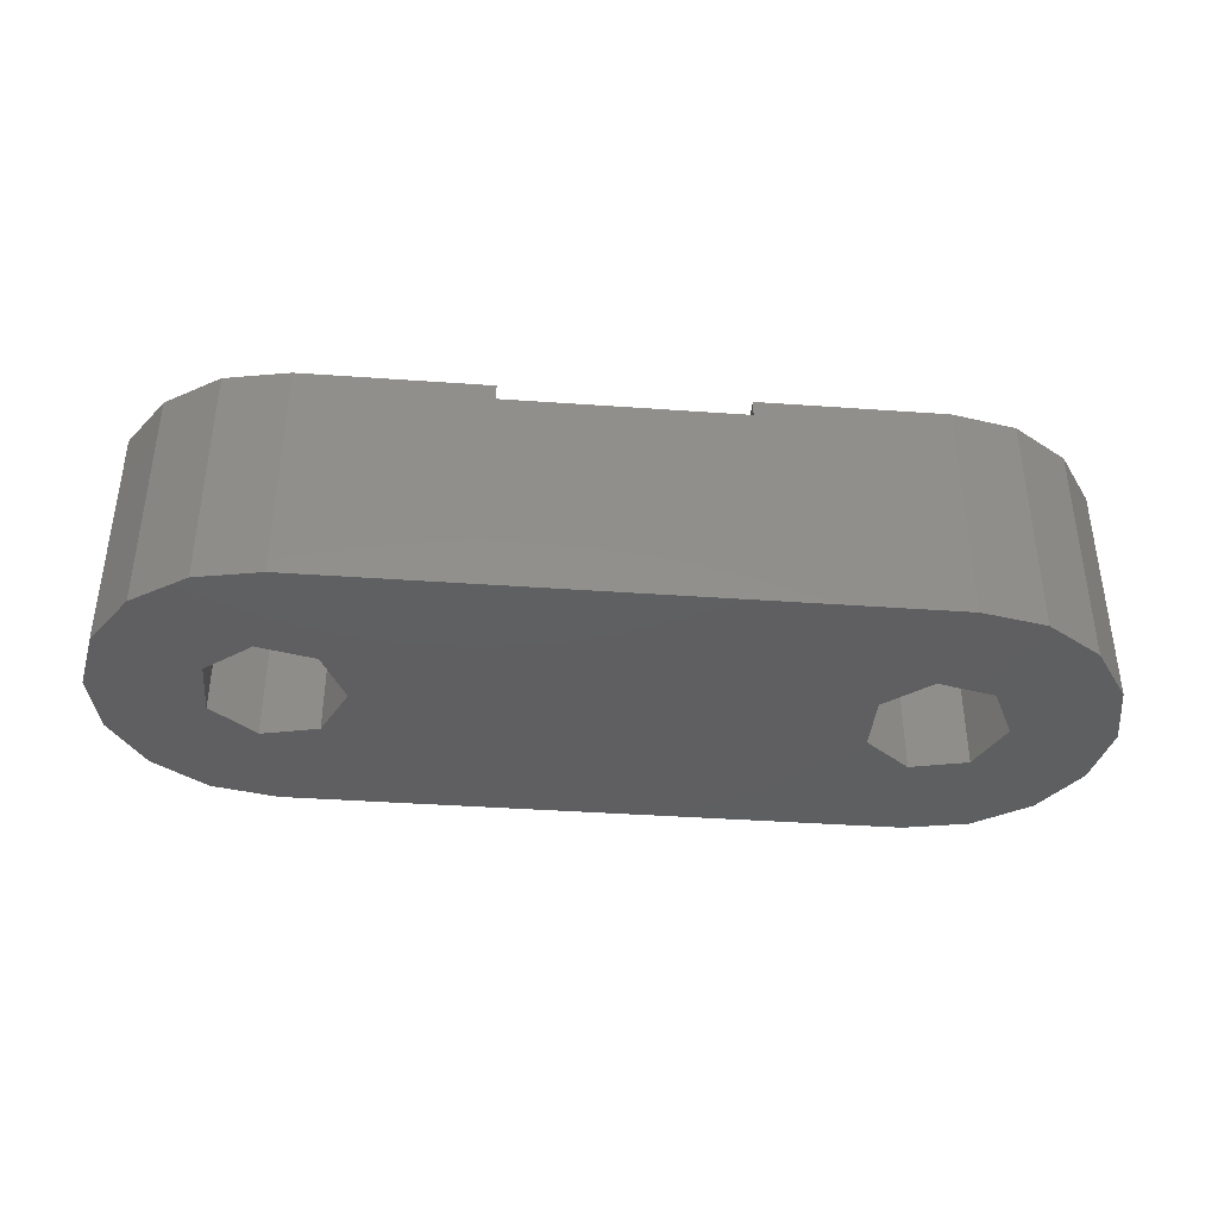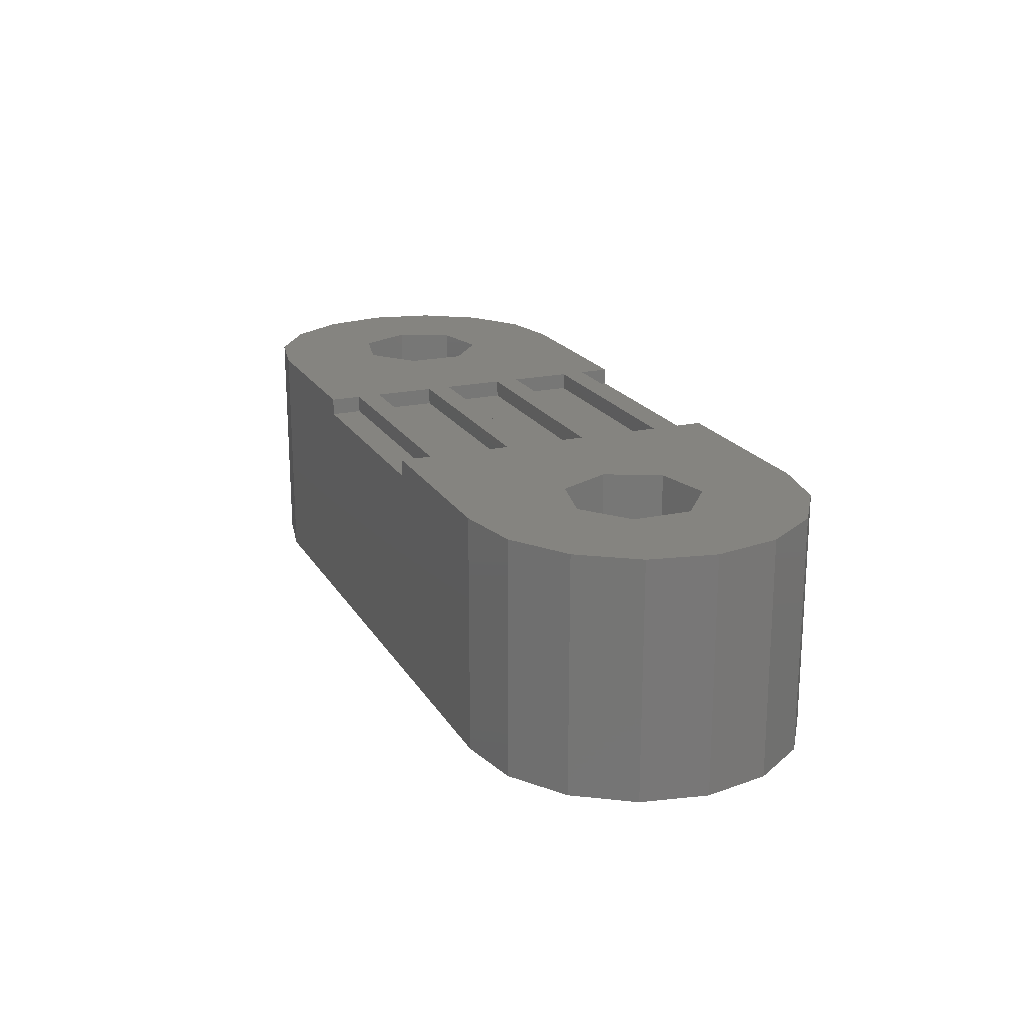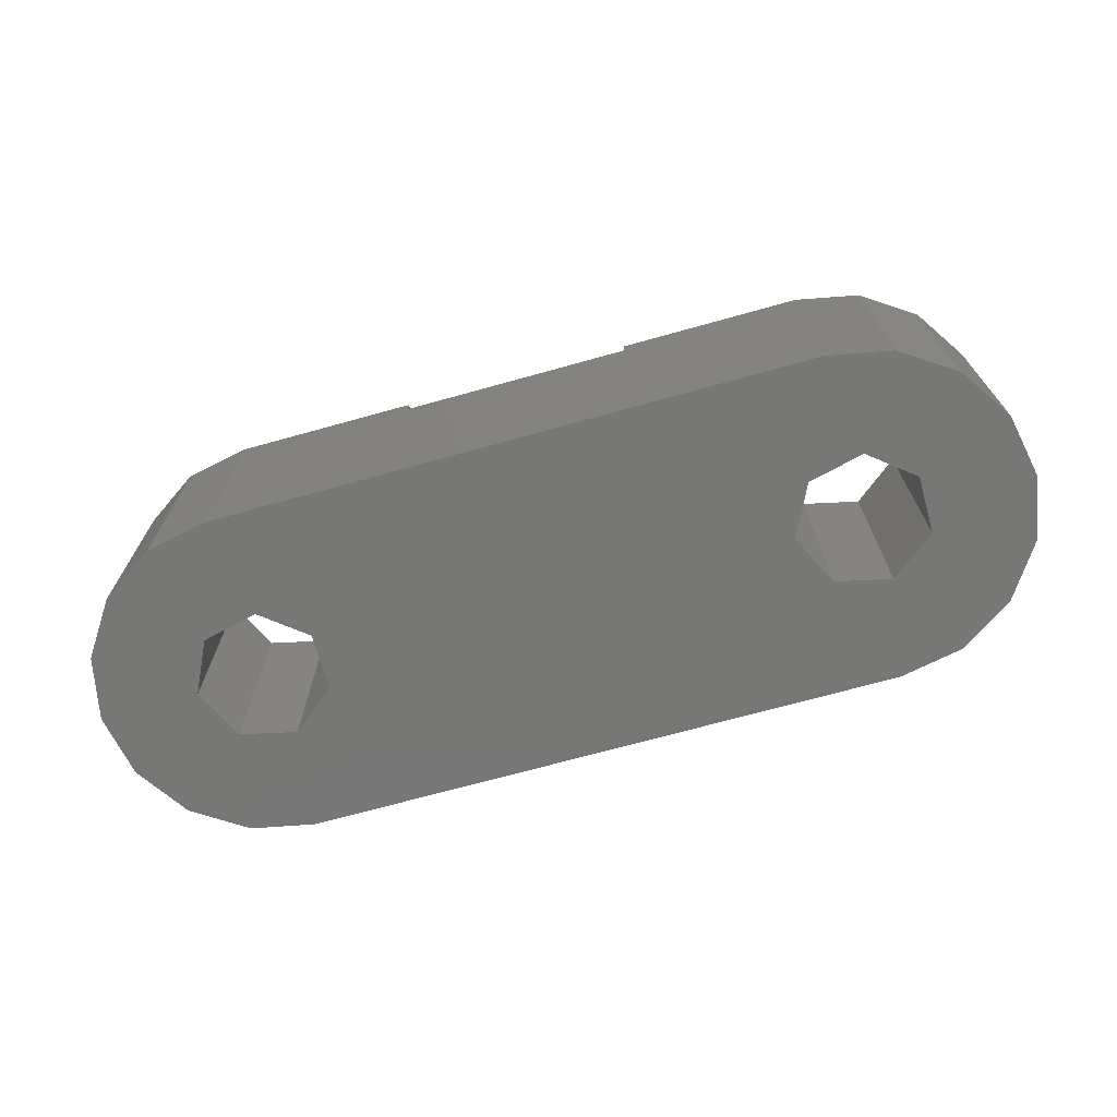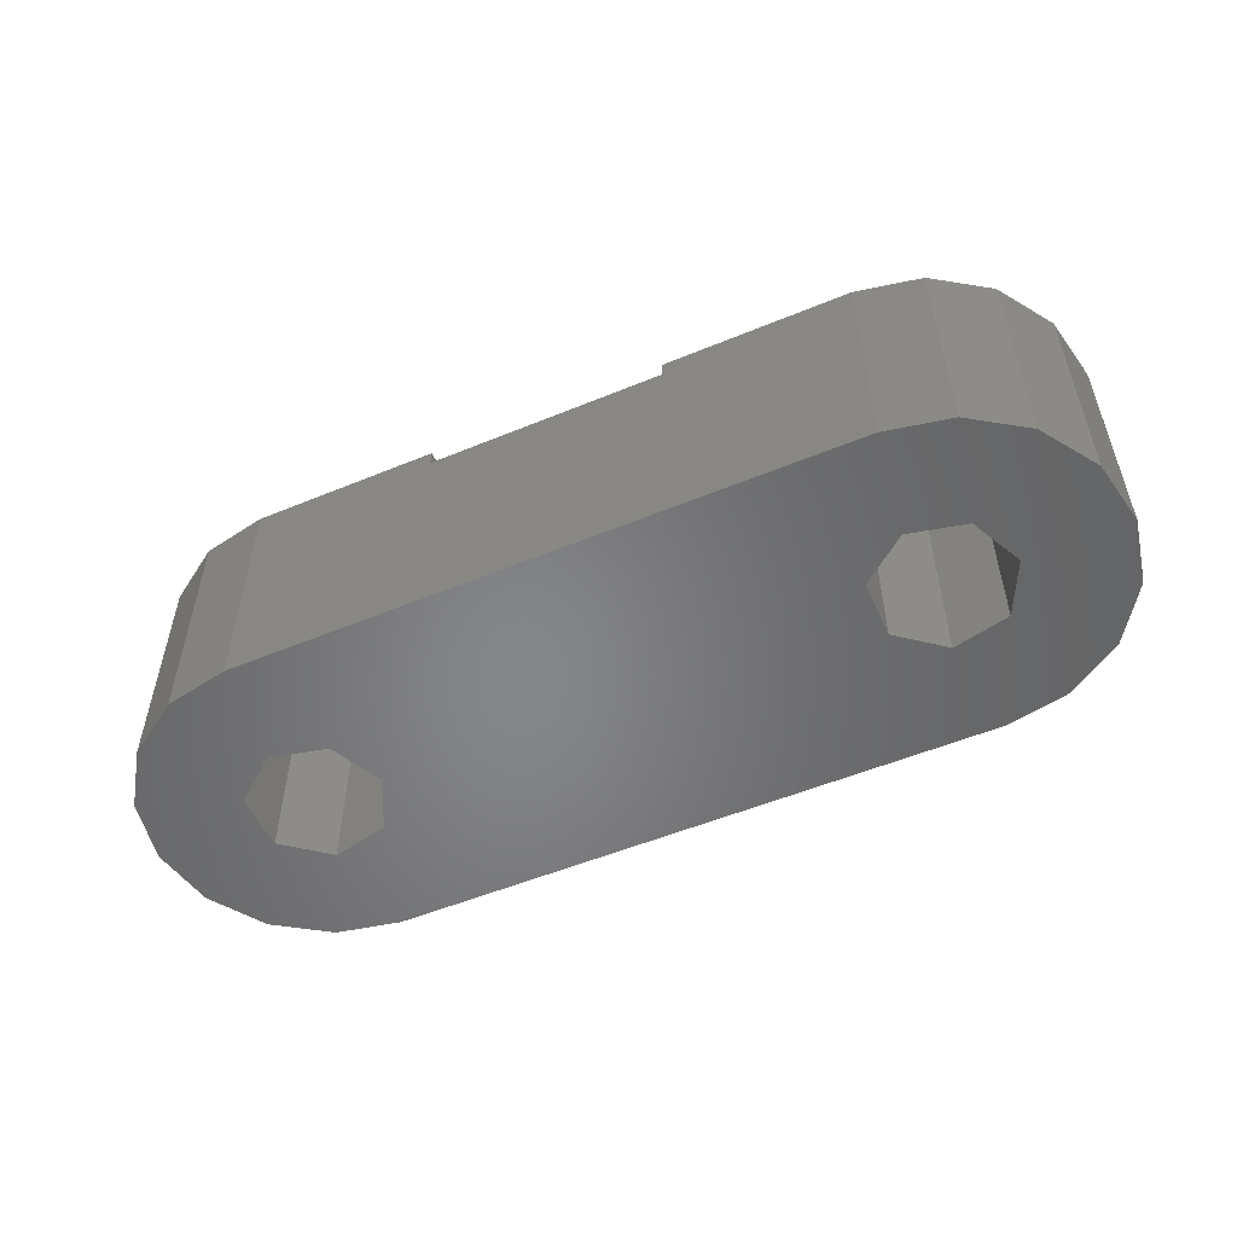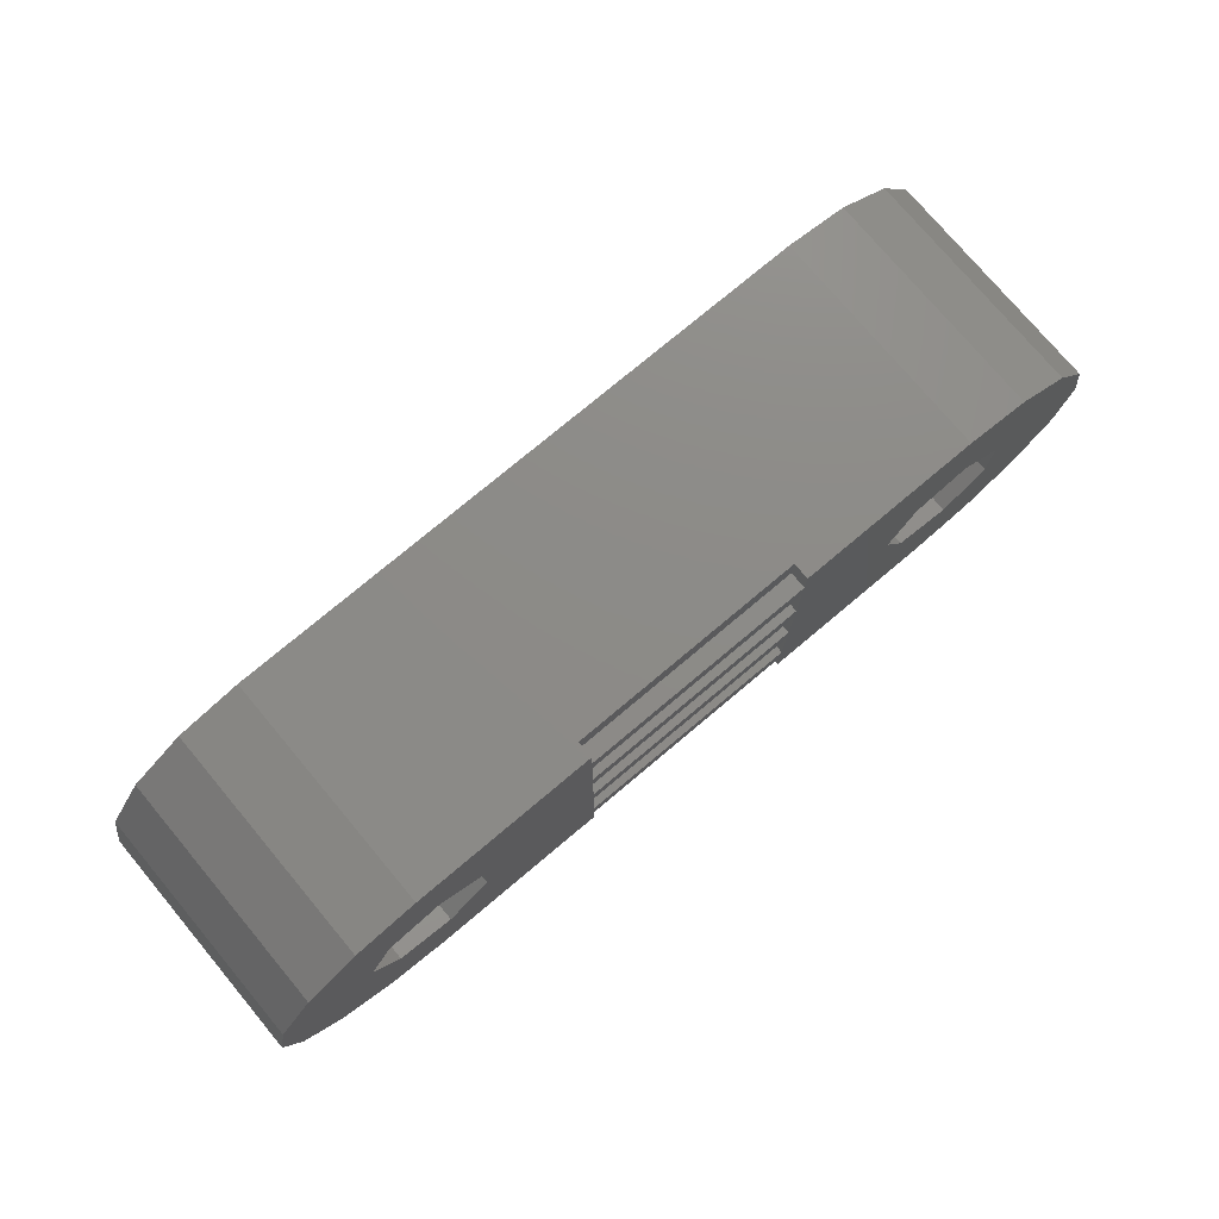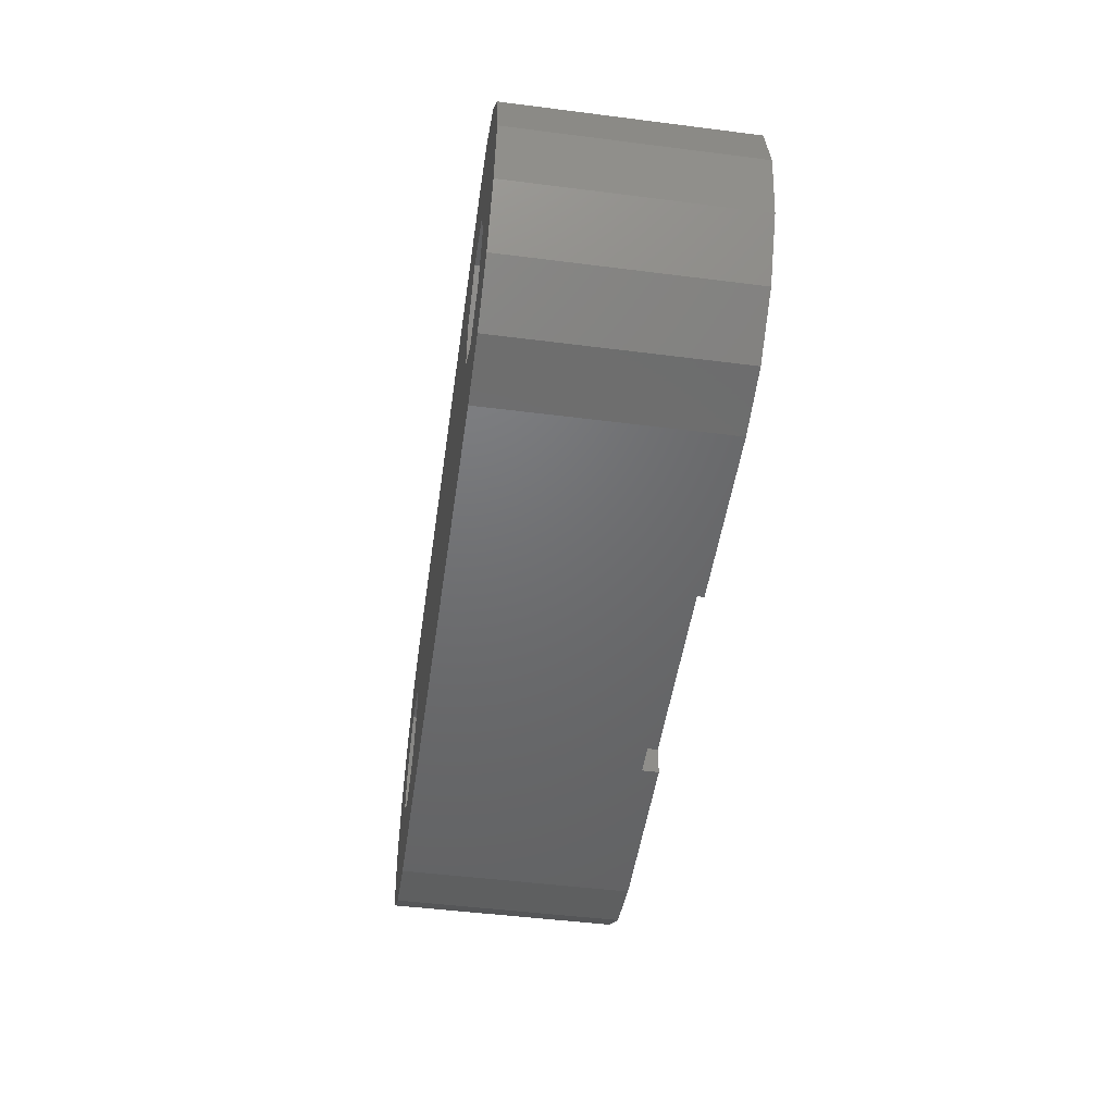
<metadata>
{"format":"stl","ext":"stl","renderer":"f3d","projection":"perspective","resolution":1024,"background":"white","views":[{"elev":-39.0,"azim":174.9,"up":"+Z"},{"elev":19.8,"azim":67.6,"up":"+Z"},{"elev":-69.8,"azim":15.6,"up":"+Z"},{"elev":-53.0,"azim":-156.1,"up":"+Z"},{"elev":76.3,"azim":-40.0,"up":"+Y"},{"elev":-48.6,"azim":-98.1,"up":"+Y"}]}
</metadata>
<code>
# stl→obj: 104 verts, 212 faces
v -14 0 0
v -13.62 1.913 0
v -13.62 -1.913 0
v -12.54 3.536 0
v -10.91 4.619 0
v -9 5 0
v -8.555 1.948 0
v 9 5 0
v 9.445 1.948 0
v 12.54 3.536 0
v 13.62 1.913 0
v 10.8 0.8668 0
v 14 0 0
v 10.8 -0.8668 0
v 13.62 -1.913 0
v 9.445 -1.948 0
v 12.54 -3.536 0
v 10.91 -4.619 0
v 9 -5 0
v -9 -5 0
v -10.91 -4.619 0
v -12.54 -3.536 0
v -11 0 0
v -8.555 -1.948 0
v -10.25 -1.562 0
v 7.754 -1.562 0
v -7.2 -0.8668 0
v 7.002 0 0
v -10.25 1.562 0
v 7.754 1.562 0
v -7.2 0.8668 0
v 10.91 4.619 0
v -14 0 7
v -13.62 1.913 7
v -13.62 -1.913 7
v -12.54 -3.536 7
v -10.91 -4.619 7
v -9 -5 7
v -3.5 -5 6.5
v 9 -5 7
v 3.5 -5 7
v 3.5 -5 6.5
v -3.5 -5 7
v 10.91 -4.619 7
v 12.54 -3.536 7
v 13.62 -1.913 7
v 14 0 7
v 13.62 1.913 7
v 12.54 3.536 7
v 10.91 4.619 7
v 9 5 7
v -9 5 7
v -3.5 5 6.5
v -3.5 5 7
v 3.5 5 6.5
v 3.5 5 7
v -10.91 4.619 7
v -12.54 3.536 7
v -10.25 1.562 7
v -11 0 7
v -10.25 -1.562 7
v -8.555 1.948 7
v -7.2 0.8668 7
v -7.2 -0.8668 7
v -8.555 -1.948 7
v 7.002 0 7
v 7.754 -1.562 7
v 7.754 1.562 7
v 9.445 1.948 7
v 10.8 0.8668 7
v 10.8 -0.8668 7
v 9.445 -1.948 7
v 3.5 -4.1 7
v -3.5 3.4 7
v -3.5 -1.6 7
v 3.5 3.4 7
v 3.5 1.6 7
v -3.5 4.1 7
v 3.5 4.1 7
v -3.5 0.9 7
v -3.5 -0.9 7
v 3.5 0.9 7
v -3.5 1.6 7
v -3.5 -3.4 7
v -3.5 -4.1 7
v 3.5 -1.6 7
v 3.5 -0.9 7
v 3.5 -3.4 7
v -3.5 -4.1 6.5
v 3.5 -4.1 6.5
v 3.5 4.1 6.5
v -3.5 4.1 6.5
v -3.5 -1.6 6.5
v -3.5 -3.4 6.5
v 3.5 -3.4 6.5
v 3.5 -1.6 6.5
v -3.5 0.9 6.5
v -3.5 -0.9 6.5
v 3.5 -0.9 6.5
v 3.5 0.9 6.5
v -3.5 3.4 6.5
v -3.5 1.6 6.5
v 3.5 1.6 6.5
v 3.5 3.4 6.5
f 1 2 3
f 3 2 4
f 3 4 5
f 3 5 6
f 7 6 8
f 9 10 11
f 12 11 13
f 14 13 15
f 16 15 17
f 3 17 18
f 3 18 19
f 3 19 20
f 3 20 21
f 3 21 22
f 3 6 23
f 24 3 25
f 26 27 28
f 3 24 17
f 29 6 7
f 28 27 30
f 23 6 29
f 31 10 27
f 16 24 27
f 16 27 26
f 14 15 16
f 24 16 17
f 12 13 14
f 9 11 12
f 27 10 9
f 27 9 30
f 25 3 23
f 31 8 32
f 7 8 31
f 31 32 10
f 1 33 2
f 2 33 34
f 1 3 33
f 33 3 35
f 3 22 35
f 35 22 36
f 36 22 21
f 37 36 21
f 37 21 20
f 38 37 20
f 38 20 19
f 39 38 19
f 40 41 19
f 41 42 19
f 42 39 19
f 39 43 38
f 40 19 18
f 44 40 18
f 44 18 17
f 45 44 17
f 45 17 15
f 46 45 15
f 46 15 13
f 47 46 13
f 13 11 48
f 47 13 48
f 11 10 49
f 48 11 49
f 32 50 10
f 10 50 49
f 8 51 32
f 32 51 50
f 6 52 8
f 53 52 54
f 8 52 53
f 8 55 56
f 8 56 51
f 55 8 53
f 5 57 6
f 6 57 52
f 4 58 5
f 5 58 57
f 2 34 4
f 4 34 58
f 29 59 60
f 23 29 60
f 60 61 25
f 23 60 25
f 7 62 59
f 29 7 59
f 31 63 62
f 7 31 62
f 63 31 64
f 64 31 27
f 64 27 65
f 65 27 24
f 65 24 61
f 61 24 25
f 66 67 26
f 28 66 26
f 30 68 66
f 28 30 66
f 9 69 68
f 30 9 68
f 12 70 69
f 9 12 69
f 70 12 71
f 71 12 14
f 71 14 72
f 72 14 16
f 72 16 67
f 67 16 26
f 34 33 35
f 37 34 36
f 36 34 35
f 38 34 37
f 61 34 38
f 40 73 41
f 62 74 34
f 59 62 34
f 63 64 75
f 76 77 69
f 74 78 34
f 51 79 50
f 54 34 78
f 52 34 54
f 57 34 52
f 58 34 57
f 43 61 38
f 60 34 61
f 62 63 80
f 81 80 63
f 62 82 83
f 84 64 85
f 43 65 61
f 84 75 64
f 73 84 85
f 86 40 44
f 63 75 81
f 74 50 79
f 83 74 62
f 87 81 86
f 67 66 82
f 74 76 50
f 87 86 45
f 70 71 47
f 62 80 82
f 67 87 45
f 77 83 82
f 66 68 82
f 79 78 74
f 75 86 81
f 50 76 49
f 68 77 82
f 72 67 45
f 76 69 49
f 69 70 48
f 49 69 48
f 48 70 47
f 68 69 77
f 47 71 46
f 46 72 45
f 86 44 45
f 56 79 51
f 64 65 43
f 64 43 85
f 71 72 46
f 67 82 87
f 86 88 40
f 88 84 73
f 88 73 40
f 60 59 34
f 89 85 43
f 39 89 43
f 42 90 89
f 39 42 89
f 73 90 41
f 41 90 42
f 56 55 79
f 79 55 91
f 91 55 53
f 92 91 53
f 53 54 78
f 92 53 78
f 79 91 78
f 78 91 92
f 90 73 85
f 89 90 85
f 93 75 84
f 94 93 84
f 88 95 84
f 84 95 94
f 86 96 88
f 88 96 95
f 96 86 75
f 93 96 75
f 97 80 81
f 98 97 81
f 87 99 81
f 81 99 98
f 82 100 87
f 87 100 99
f 100 82 80
f 97 100 80
f 101 74 83
f 102 101 83
f 77 103 83
f 83 103 102
f 76 104 77
f 77 104 103
f 104 76 74
f 101 104 74
f 95 96 93
f 94 95 93
f 99 100 97
f 98 99 97
f 103 104 101
f 102 103 101

</code>
